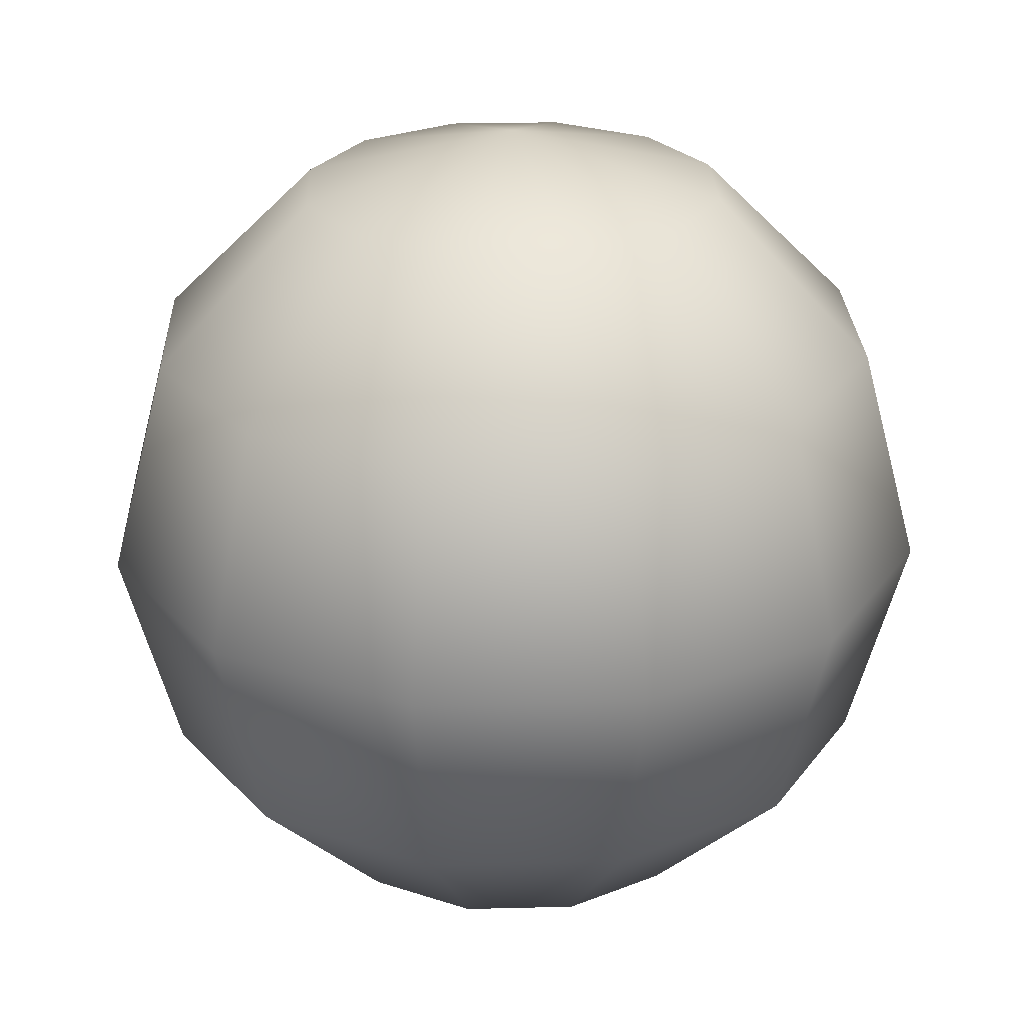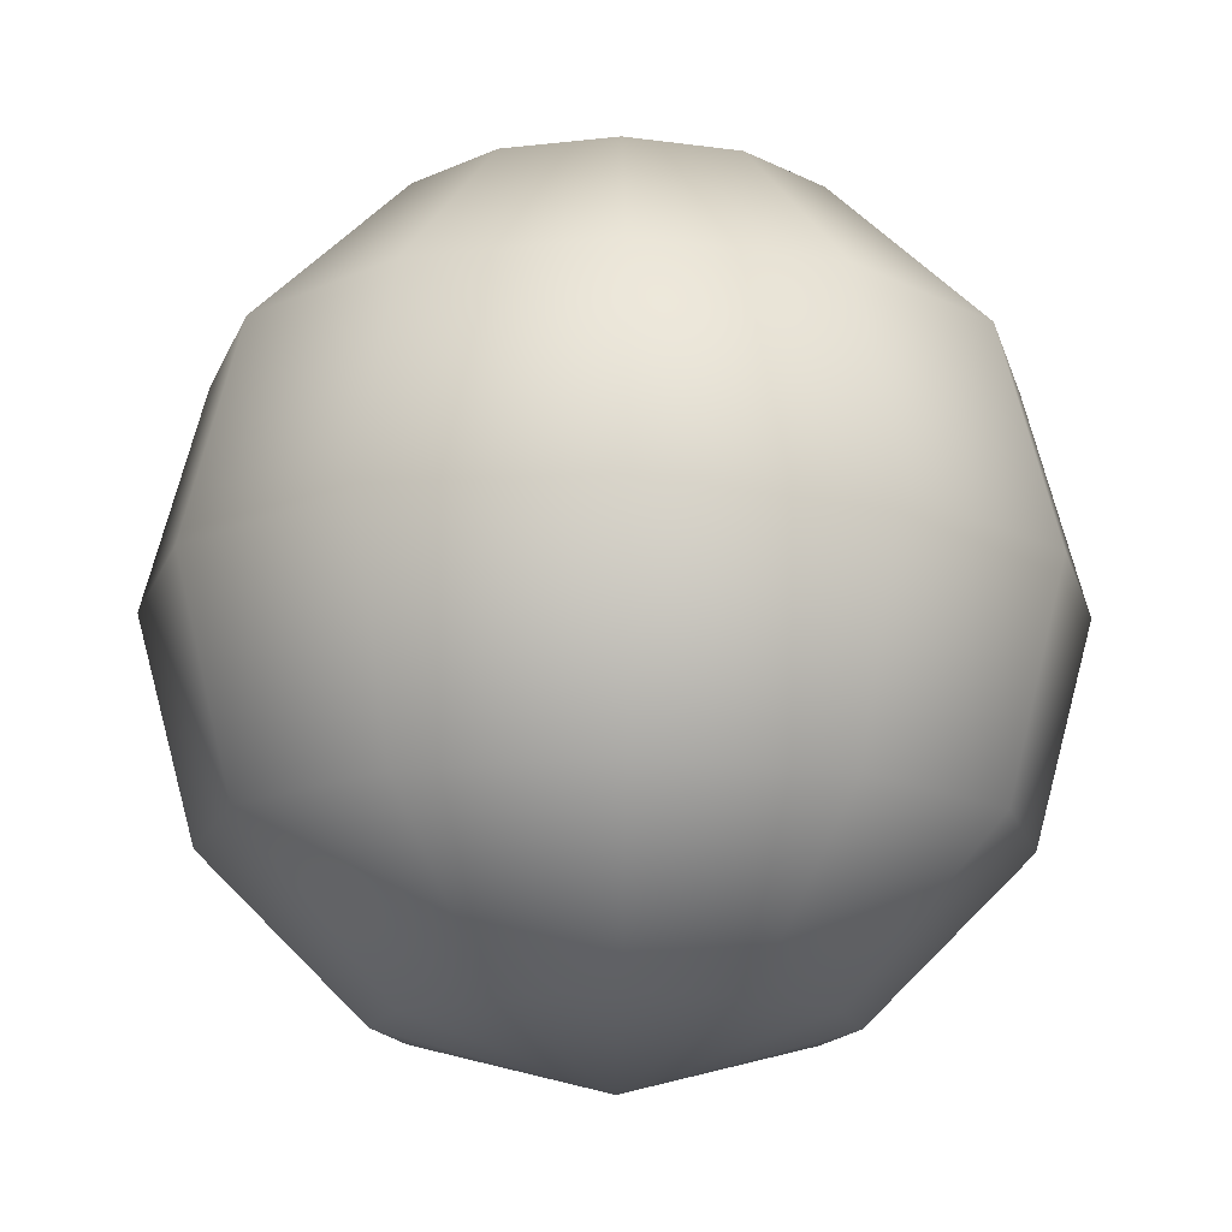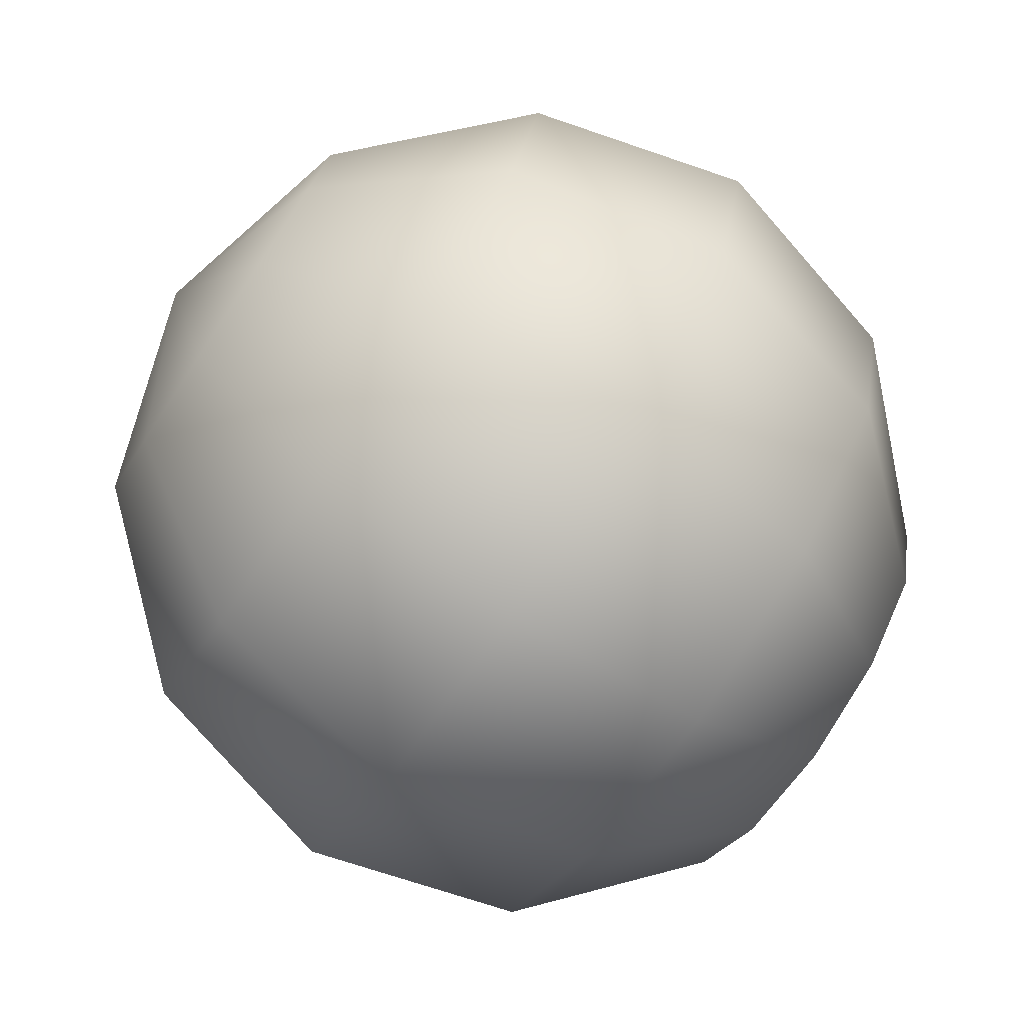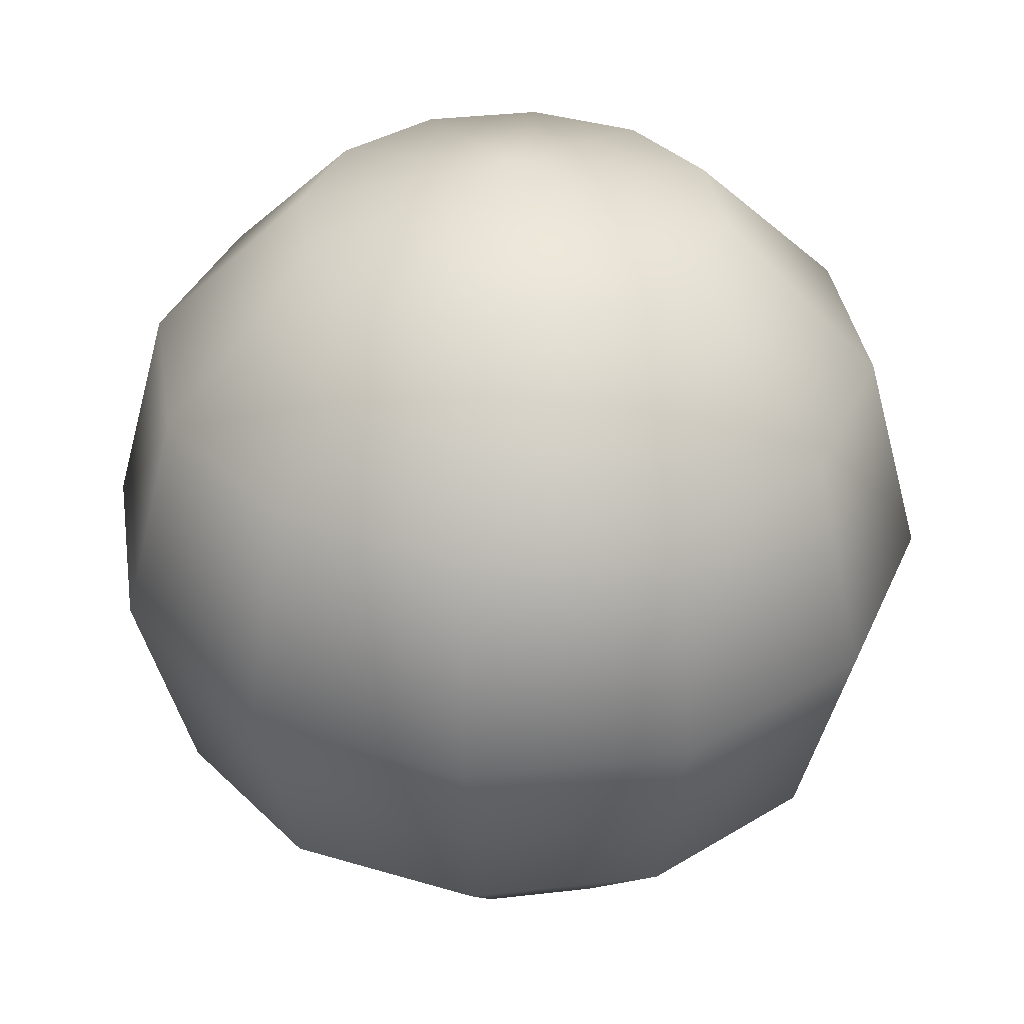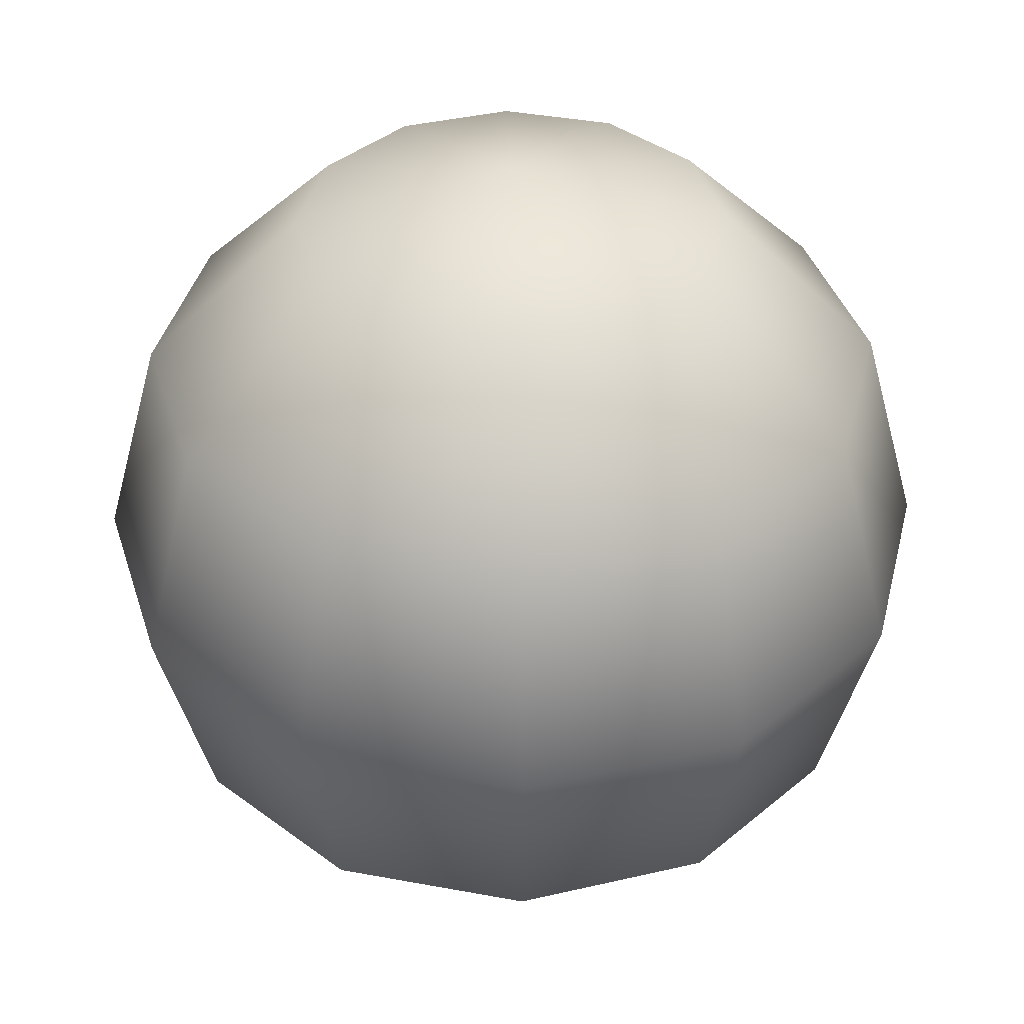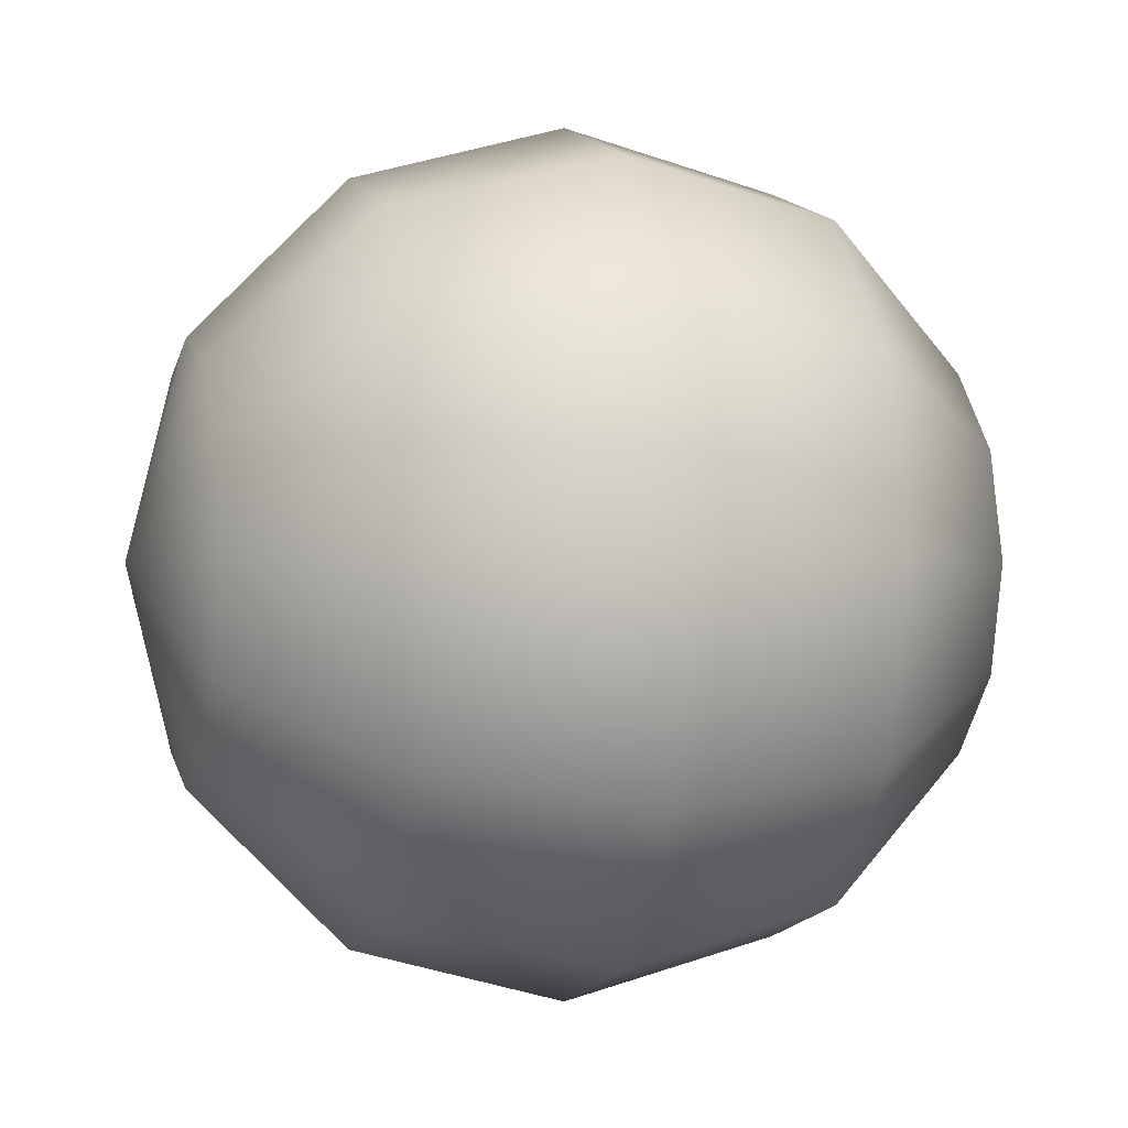
<metadata>
{"format":"obj","ext":"obj","renderer":"f3d","projection":"perspective","resolution":1024,"background":"white","views":[{"elev":25.8,"azim":12.7,"up":"+Y"},{"elev":-15.3,"azim":88.7,"up":"+Y"},{"elev":-77.0,"azim":-123.7,"up":"+Z"},{"elev":36.1,"azim":126.4,"up":"+Y"},{"elev":38.1,"azim":28.4,"up":"+Y"},{"elev":-0.7,"azim":75.1,"up":"+Z"}]}
</metadata>
<code>
v 0 0.5 0
v 0 -0.5 0
v 0.25 -0.433 0
v 0.2165 -0.433 0.125
v 0.125 -0.433 0.2165
v 0 -0.433 0.25
v -0.125 -0.433 0.2165
v -0.2165 -0.433 0.125
v -0.25 -0.433 0
v -0.2165 -0.433 -0.125
v -0.125 -0.433 -0.2165
v -0 -0.433 -0.25
v 0.125 -0.433 -0.2165
v 0.2165 -0.433 -0.125
v 0.433 -0.25 0
v 0.375 -0.25 0.2165
v 0.2165 -0.25 0.375
v 0 -0.25 0.433
v -0.2165 -0.25 0.375
v -0.375 -0.25 0.2165
v -0.433 -0.25 0
v -0.375 -0.25 -0.2165
v -0.2165 -0.25 -0.375
v -0 -0.25 -0.433
v 0.2165 -0.25 -0.375
v 0.375 -0.25 -0.2165
v 0.5 0 0
v 0.433 0 0.25
v 0.25 0 0.433
v 0 0 0.5
v -0.25 0 0.433
v -0.433 0 0.25
v -0.5 0 0
v -0.433 0 -0.25
v -0.25 0 -0.433
v -0 0 -0.5
v 0.25 0 -0.433
v 0.433 0 -0.25
v 0.433 0.25 0
v 0.375 0.25 0.2165
v 0.2165 0.25 0.375
v 0 0.25 0.433
v -0.2165 0.25 0.375
v -0.375 0.25 0.2165
v -0.433 0.25 0
v -0.375 0.25 -0.2165
v -0.2165 0.25 -0.375
v -0 0.25 -0.433
v 0.2165 0.25 -0.375
v 0.375 0.25 -0.2165
v 0.25 0.433 0
v 0.2165 0.433 0.125
v 0.125 0.433 0.2165
v 0 0.433 0.25
v -0.125 0.433 0.2165
v -0.2165 0.433 0.125
v -0.25 0.433 0
v -0.2165 0.433 -0.125
v -0.125 0.433 -0.2165
v -0 0.433 -0.25
v 0.125 0.433 -0.2165
v 0.2165 0.433 -0.125
g Sphere02
f 2 3 4
f 1 52 51
f 2 4 5
f 1 53 52
f 2 5 6
f 1 54 53
f 2 6 7
f 1 55 54
f 2 7 8
f 1 56 55
f 2 8 9
f 1 57 56
f 2 9 10
f 1 58 57
f 2 10 11
f 1 59 58
f 2 11 12
f 1 60 59
f 2 12 13
f 1 61 60
f 2 13 14
f 1 62 61
f 2 14 3
f 1 51 62
f 3 15 16
f 3 16 4
f 4 16 5
f 16 17 5
f 5 17 18
f 5 18 6
f 6 18 7
f 18 19 7
f 7 19 20
f 7 20 8
f 8 20 9
f 20 21 9
f 9 21 22
f 9 22 10
f 10 22 11
f 22 23 11
f 11 23 24
f 11 24 12
f 12 24 13
f 24 25 13
f 13 25 26
f 13 26 14
f 14 26 3
f 26 15 3
f 15 27 16
f 27 28 16
f 16 28 29
f 16 29 17
f 17 29 18
f 29 30 18
f 18 30 31
f 18 31 19
f 19 31 20
f 31 32 20
f 20 32 33
f 20 33 21
f 21 33 22
f 33 34 22
f 22 34 35
f 22 35 23
f 23 35 24
f 35 36 24
f 24 36 37
f 24 37 25
f 25 37 26
f 37 38 26
f 26 38 27
f 26 27 15
f 27 39 40
f 27 40 28
f 28 40 29
f 40 41 29
f 29 41 42
f 29 42 30
f 30 42 31
f 42 43 31
f 31 43 44
f 31 44 32
f 32 44 33
f 44 45 33
f 33 45 46
f 33 46 34
f 34 46 35
f 46 47 35
f 35 47 48
f 35 48 36
f 36 48 37
f 48 49 37
f 37 49 50
f 37 50 38
f 38 50 27
f 50 39 27
f 39 51 40
f 51 52 40
f 40 52 53
f 40 53 41
f 41 53 42
f 53 54 42
f 42 54 55
f 42 55 43
f 43 55 44
f 55 56 44
f 44 56 57
f 44 57 45
f 45 57 46
f 57 58 46
f 46 58 59
f 46 59 47
f 47 59 48
f 59 60 48
f 48 60 61
f 48 61 49
f 49 61 50
f 61 62 50
f 50 62 51
f 50 51 39

</code>
